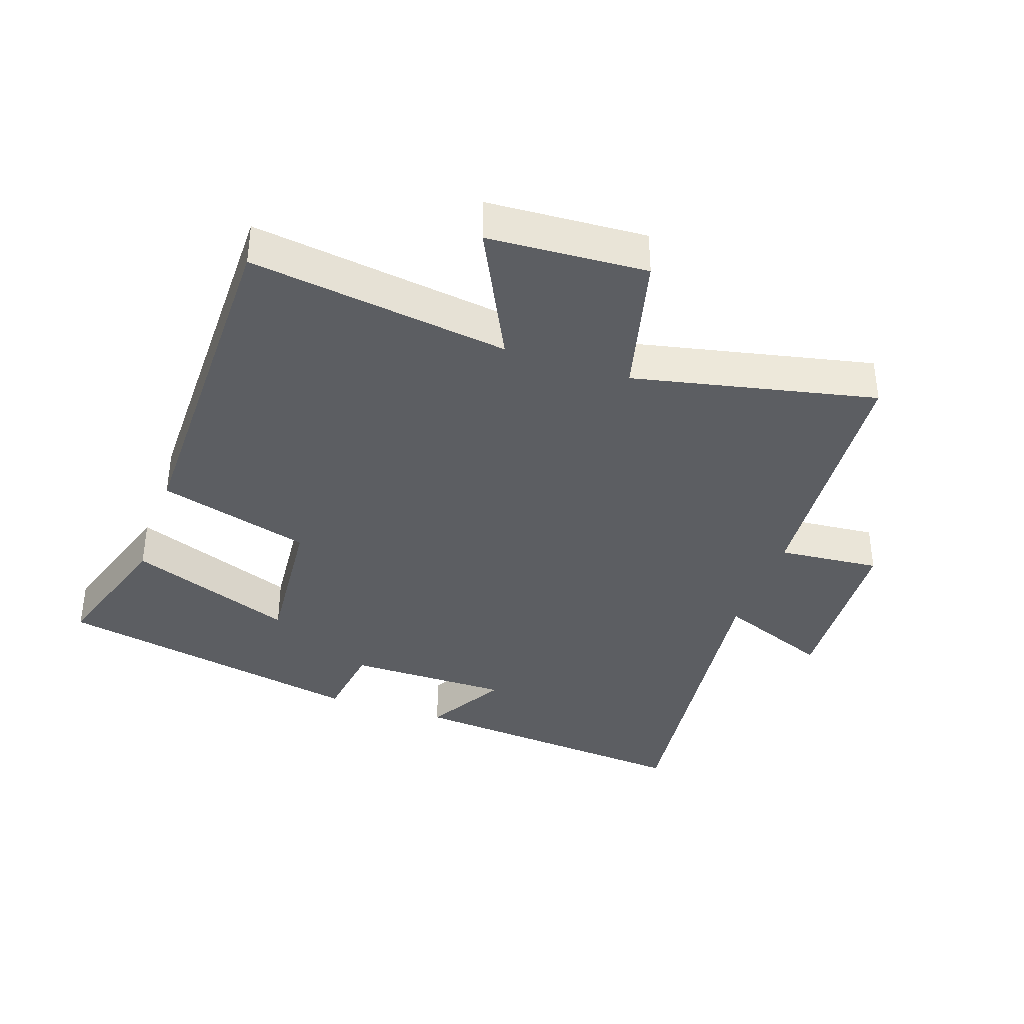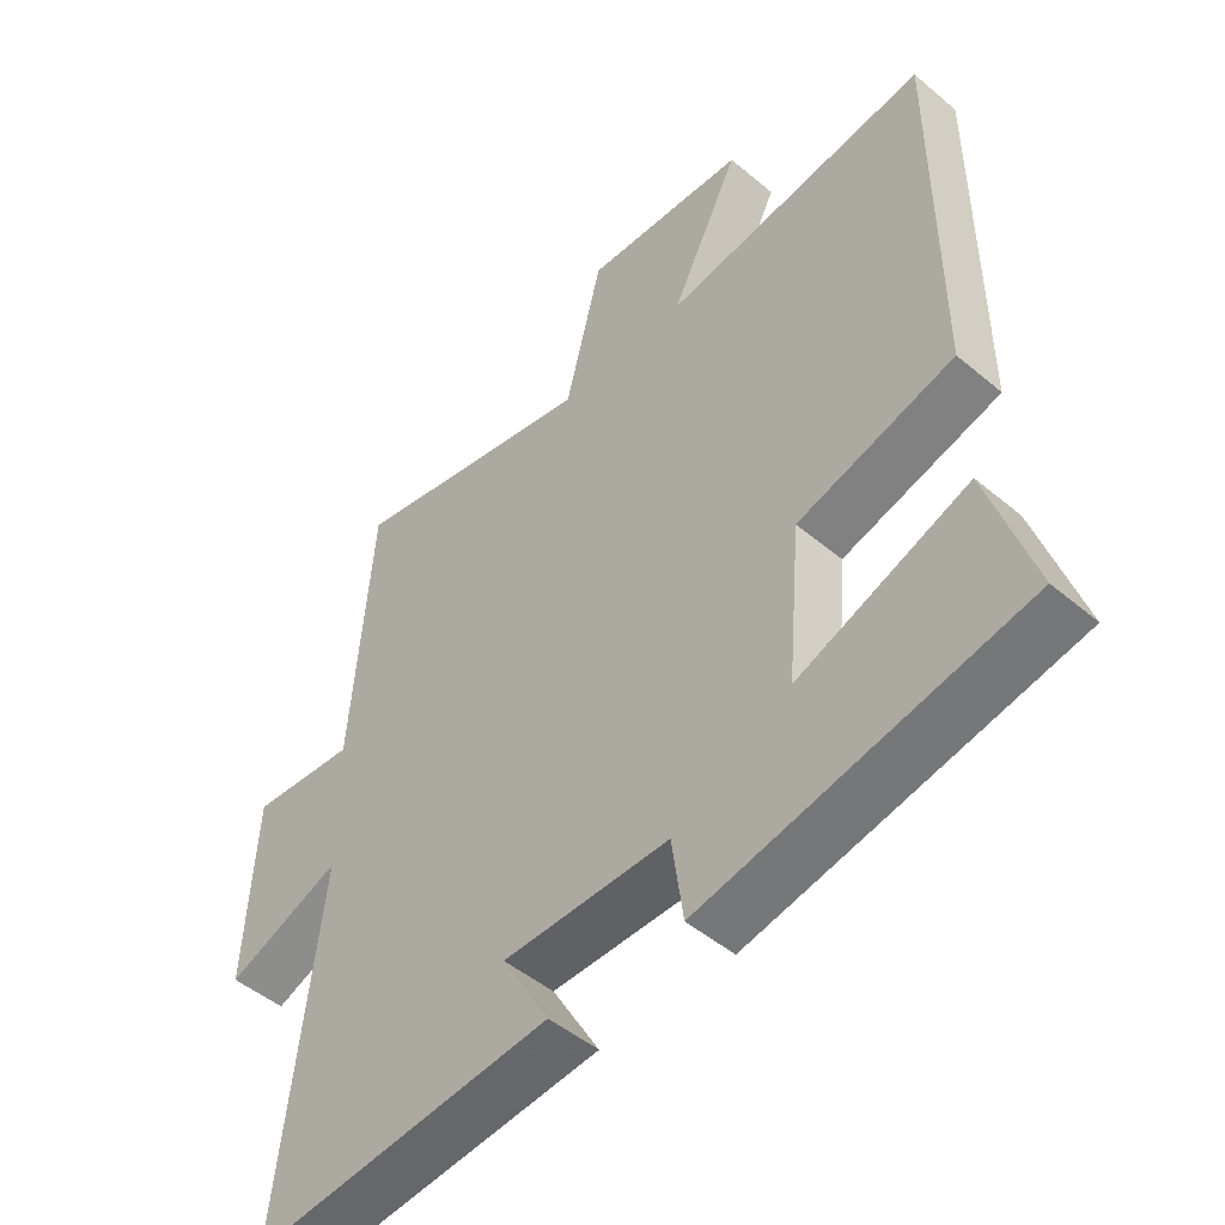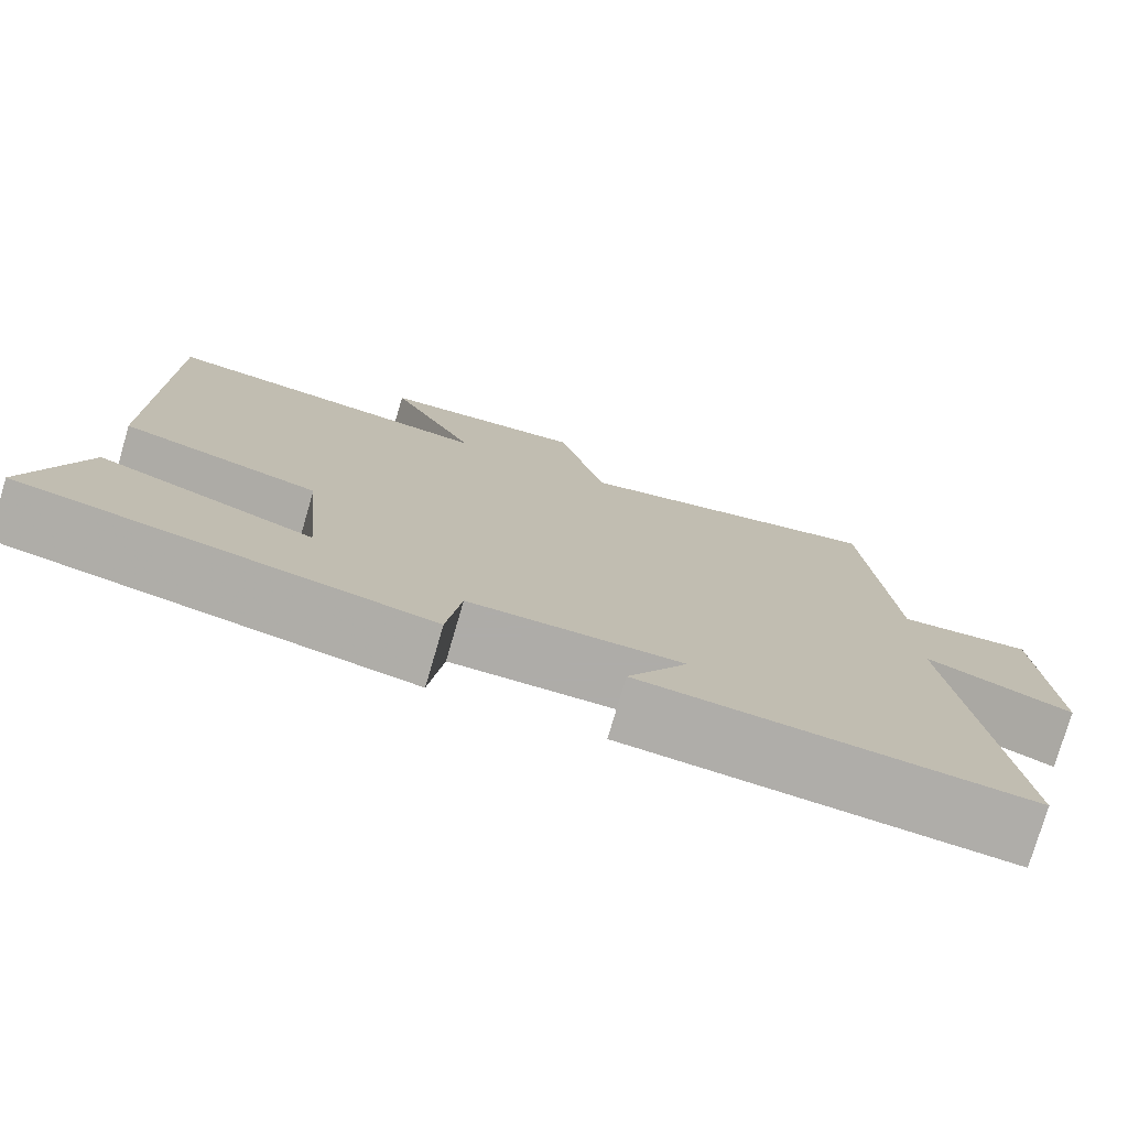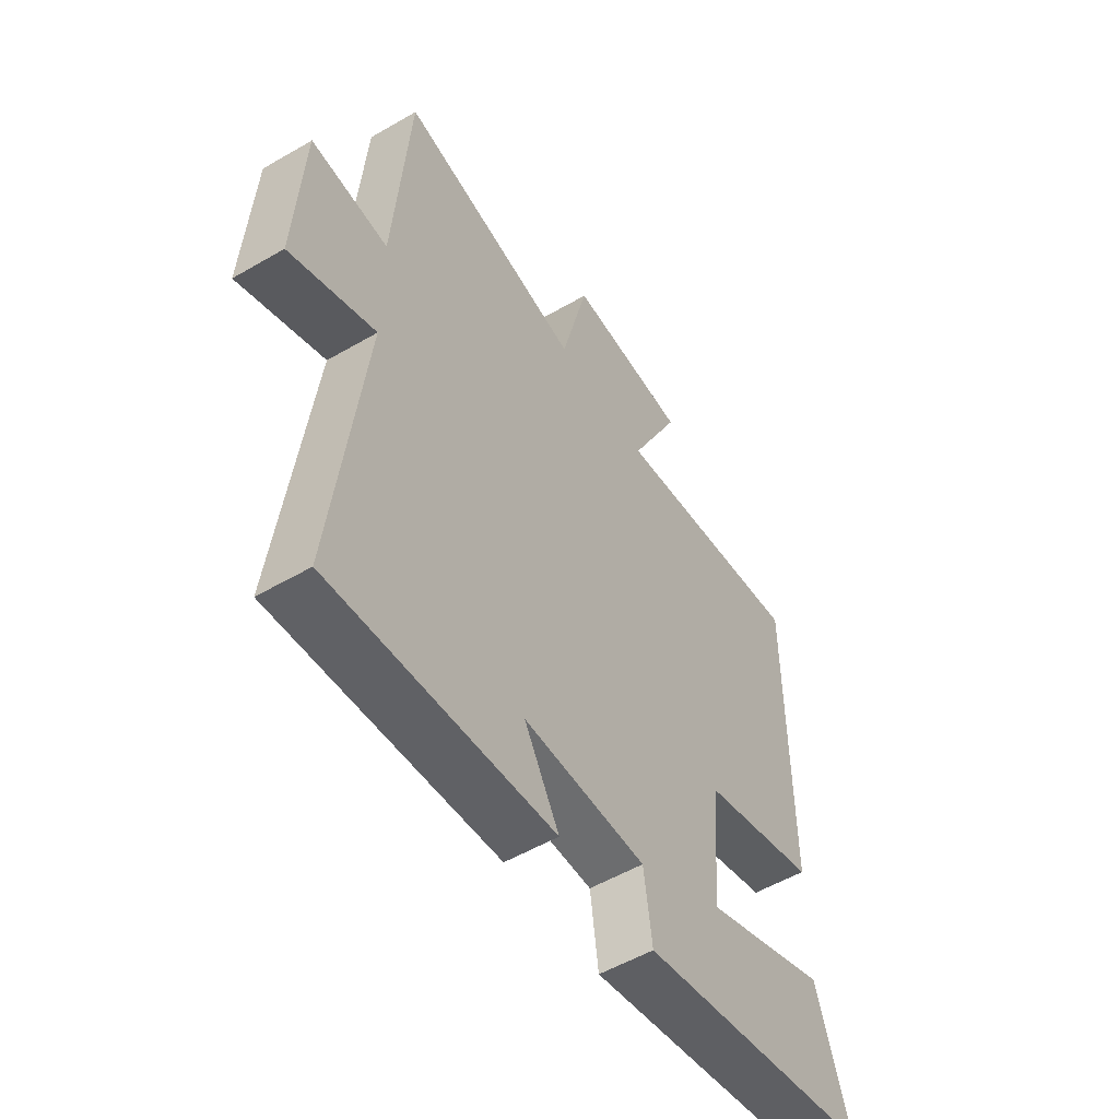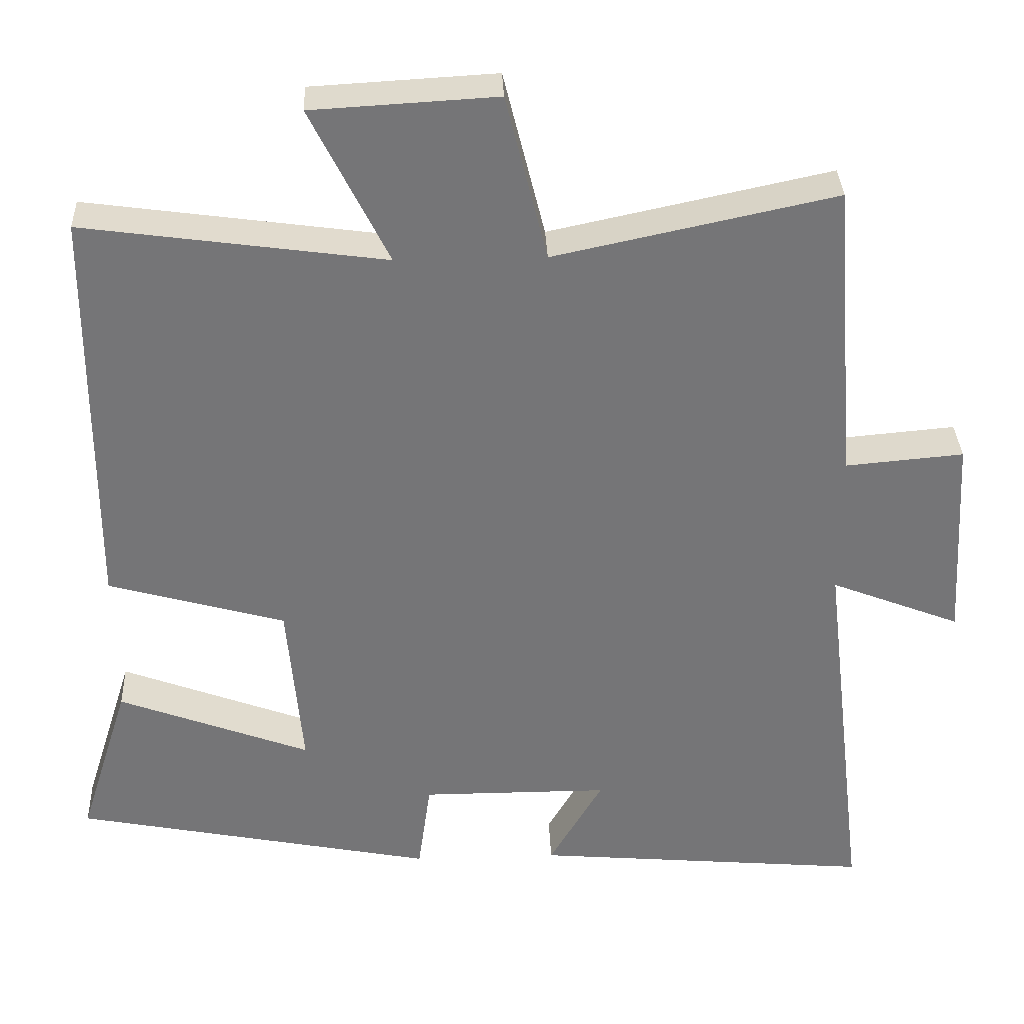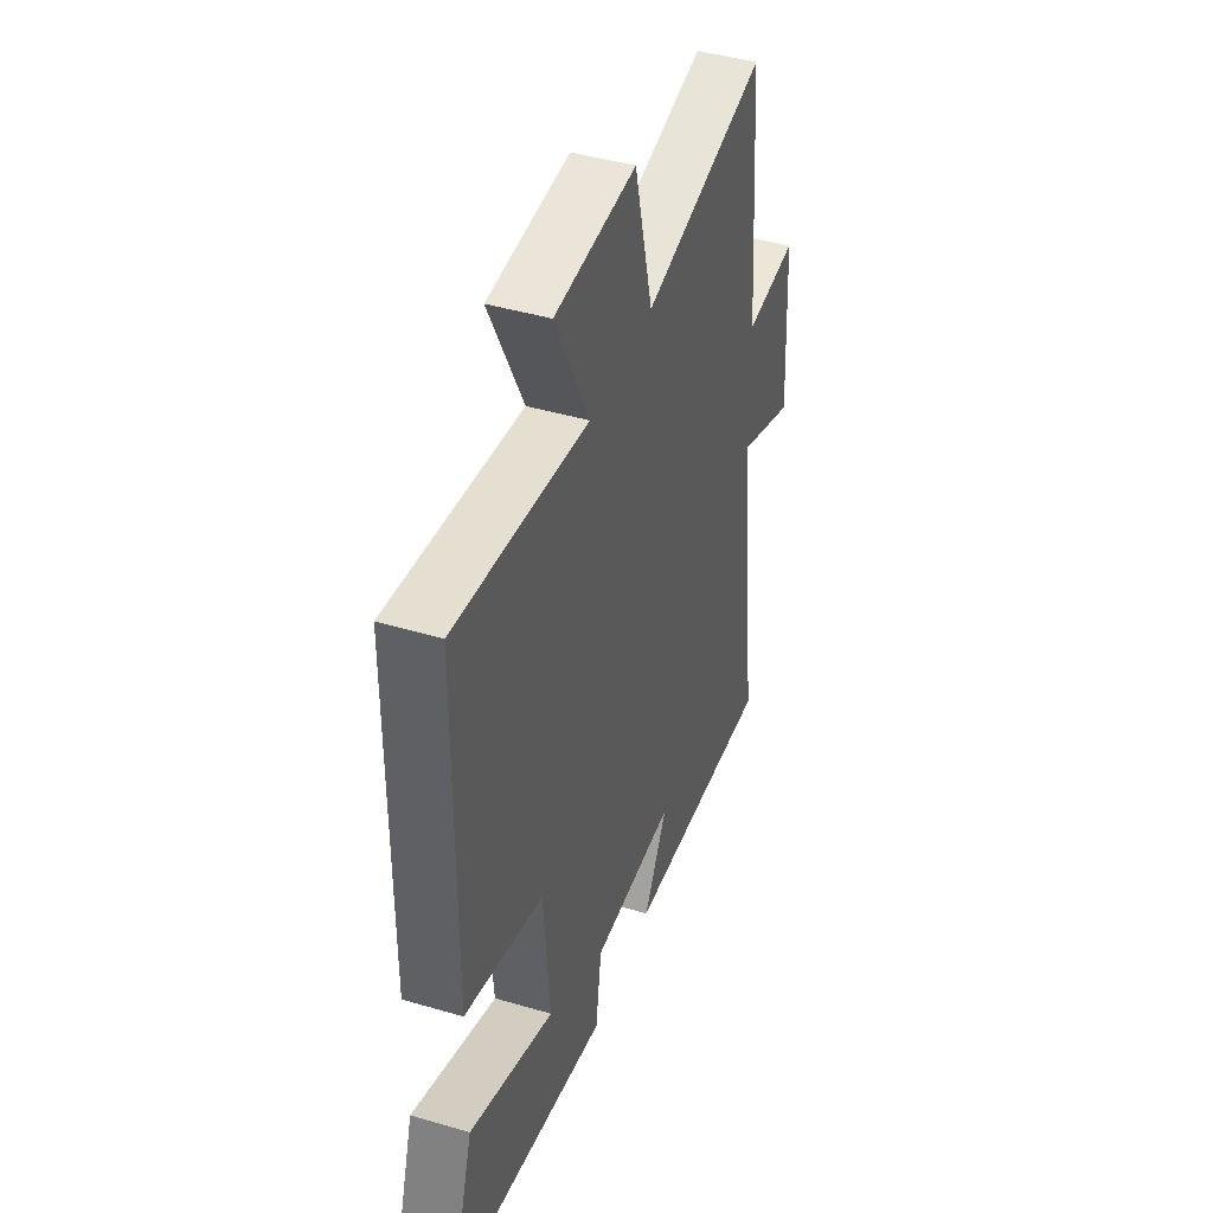
<metadata>
{"format":"obj","ext":"obj","renderer":"f3d","projection":"perspective","resolution":1024,"background":"white","views":[{"elev":-37.6,"azim":-19.0,"up":"+Y"},{"elev":-48.4,"azim":-133.2,"up":"+Z"},{"elev":-77.0,"azim":-16.3,"up":"+Z"},{"elev":-53.9,"azim":121.8,"up":"+Z"},{"elev":33.6,"azim":-2.3,"up":"+Z"},{"elev":43.5,"azim":-70.8,"up":"+Z"}]}
</metadata>
<code>
v -0.567 0.07 -0.405
v -0.5 0.07 -0.192
v -0.245 0.07 -0.288
v -0.265 0.07 -0.058
v -0.5 0.07 0.008
v -0.498 0.07 0.555
v -0.099 0.07 0.5
v -0.202 0.07 0.707
v 0.042 0.07 0.721
v 0.097 0.07 0.5
v 0.469 0.07 0.58
v 0.5 0.07 0.177
v 0.657 0.07 0.191
v 0.673 0.07 -0.087
v 0.5 0.07 -0.019
v 0.562 0.07 -0.539
v 0.11 0.07 -0.5
v 0.181 0.07 -0.377
v -0.069 0.07 -0.377
v -0.086 0.07 -0.5
v -0.567 0 -0.405
v -0.5 0 -0.192
v -0.245 0 -0.288
v -0.265 0 -0.058
v -0.5 0 0.008
v -0.498 0 0.555
v -0.099 0 0.5
v -0.202 0 0.707
v 0.042 0 0.721
v 0.097 0 0.5
v 0.469 0 0.58
v 0.5 0 0.177
v 0.657 0 0.191
v 0.673 0 -0.087
v 0.5 0 -0.019
v 0.562 0 -0.539
v 0.11 0 -0.5
v 0.181 0 -0.377
v -0.069 0 -0.377
v -0.086 0 -0.5
f 19 20 1 2
f 15 16 17 18
f 15 18 19
f 12 13 14 15
f 10 11 12 15
f 10 15 19
f 7 8 9 10
f 7 10 19
f 4 5 6 7
f 3 4 7 19
f 2 3 19
f 22 21 40 39
f 38 37 36 35
f 39 38 35
f 35 34 33 32
f 35 32 31 30
f 39 35 30
f 30 29 28 27
f 39 30 27
f 27 26 25 24
f 39 27 24 23
f 39 23 22
f 1 21 22 2
f 2 22 23 3
f 3 23 24 4
f 4 24 25 5
f 5 25 26 6
f 6 26 27 7
f 7 27 28 8
f 8 28 29 9
f 9 29 30 10
f 10 30 31 11
f 11 31 32 12
f 12 32 33 13
f 13 33 34 14
f 14 34 35 15
f 15 35 36 16
f 16 36 37 17
f 17 37 38 18
f 18 38 39 19
f 19 39 40 20
f 20 40 21 1

</code>
